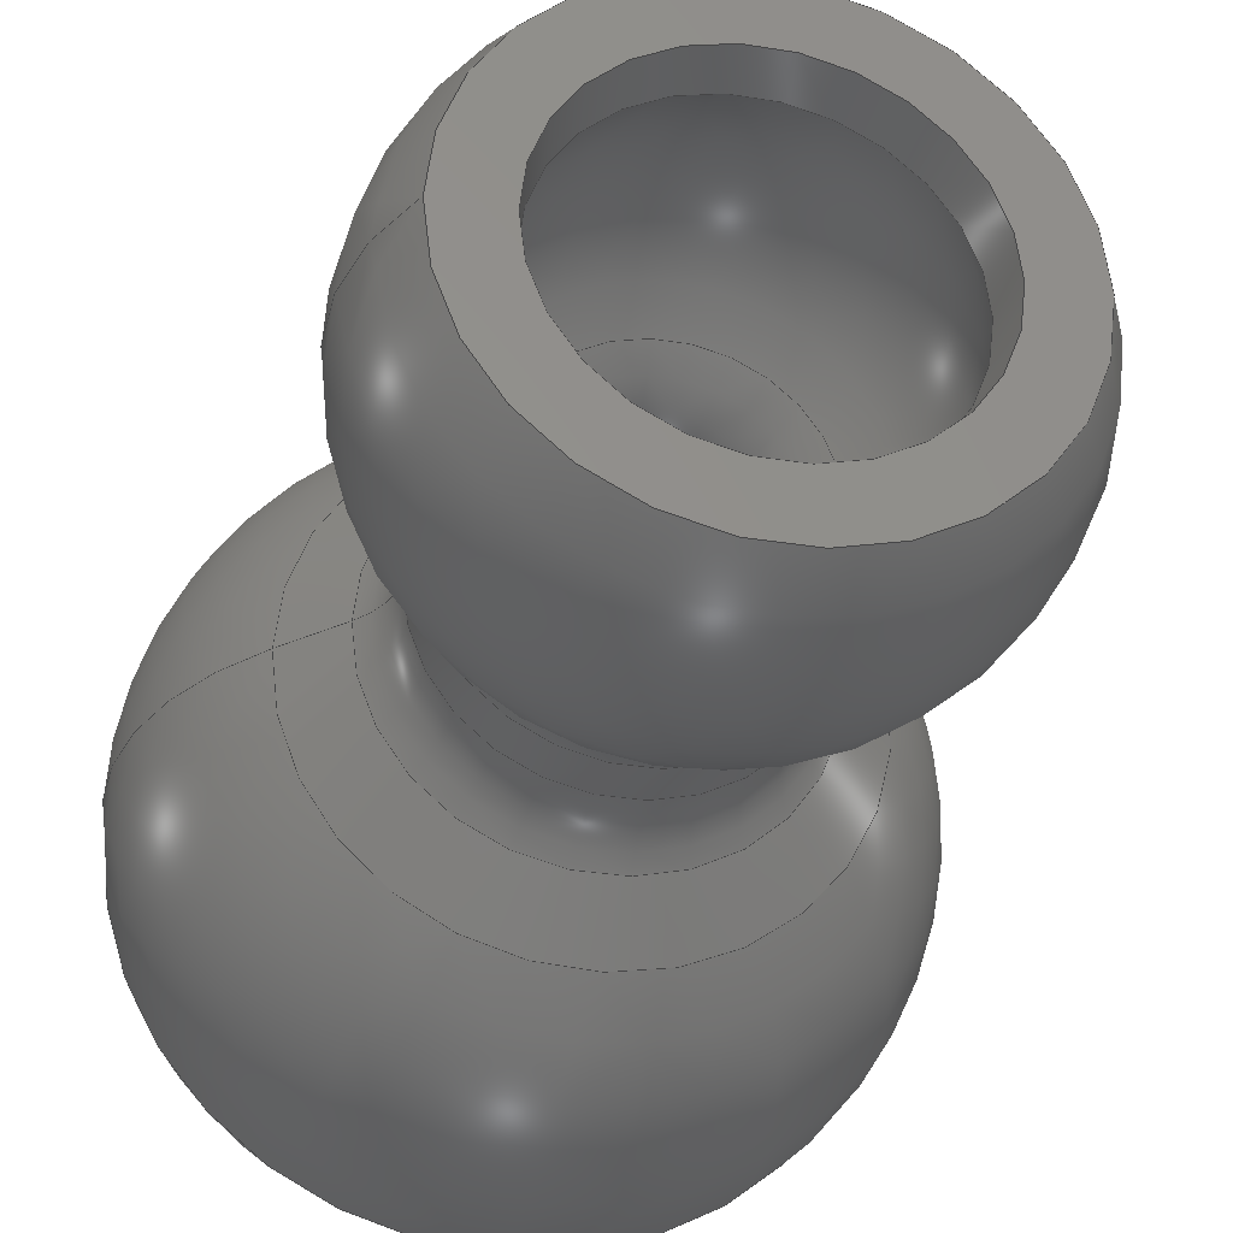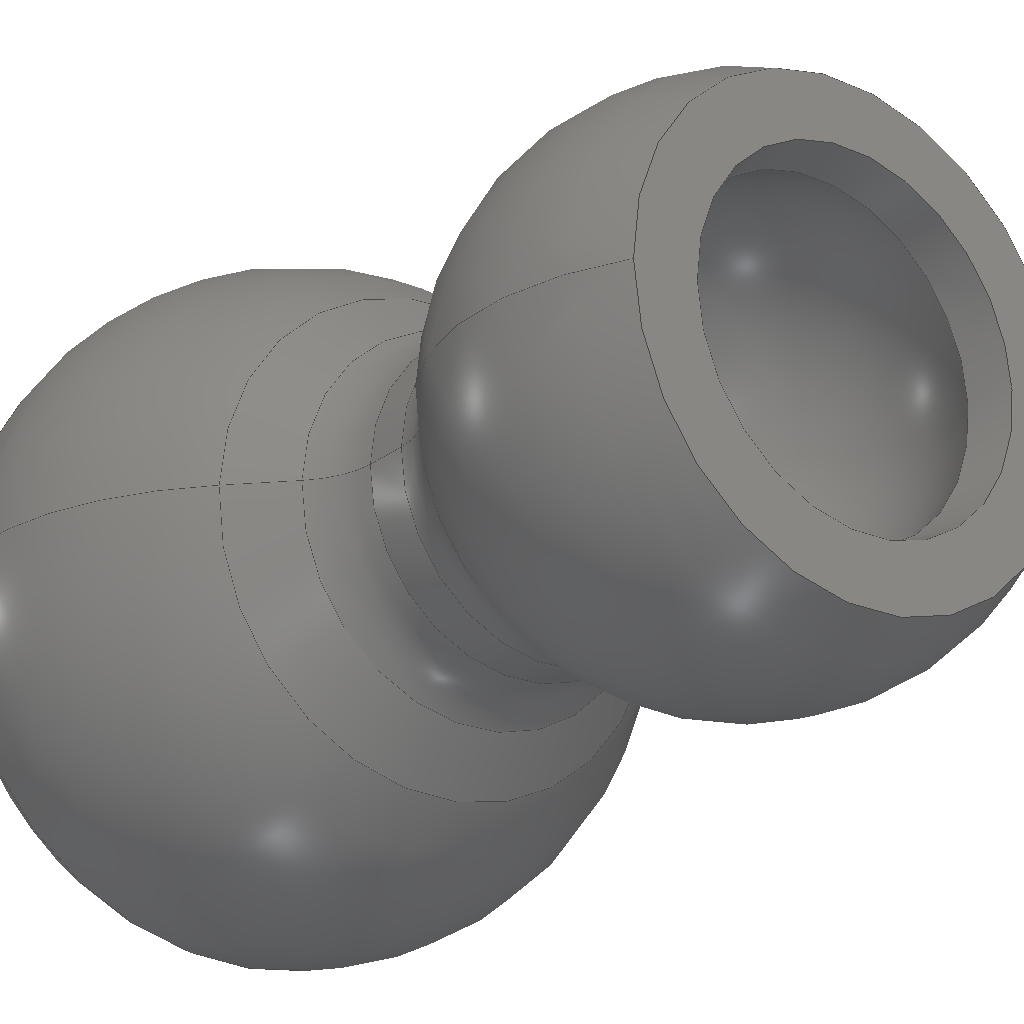
<metadata>
{"format":"step","ext":"step","renderer":"f3d","projection":"perspective","resolution":1024,"background":"white","views":[{"elev":-32.0,"azim":167.2,"up":"+Y"},{"elev":-21.8,"azim":143.4,"up":"+Y"}]}
</metadata>
<code>
ISO-10303-21;
DATA;
#1 = APPLICATION_PROTOCOL_DEFINITION('international standard',
  'automotive_design',2000,#2);
#2 = APPLICATION_CONTEXT(
  'core data for automotive mechanical design processes');
#3 = SHAPE_DEFINITION_REPRESENTATION(#4,#10);
#4 = PRODUCT_DEFINITION_SHAPE('','',#5);
#5 = PRODUCT_DEFINITION('design','',#6,#9);
#6 = PRODUCT_DEFINITION_FORMATION('','',#7);
#7 = PRODUCT('Ball-Joint_20mm','Ball-Joint_20mm','',(#8));
#8 = PRODUCT_CONTEXT('',#2,'mechanical');
#9 = PRODUCT_DEFINITION_CONTEXT('part definition',#2,'design');
#10 = ADVANCED_BREP_SHAPE_REPRESENTATION('',(#11,#15),#379);
#11 = AXIS2_PLACEMENT_3D('',#12,#13,#14);
#12 = CARTESIAN_POINT('',(0,0,0));
#13 = DIRECTION('',(0,0,1));
#14 = DIRECTION('',(1,0,-0));
#15 = MANIFOLD_SOLID_BREP('',#16);
#16 = CLOSED_SHELL('',(#17,#50,#70,#96,#122,#147,#173,#198,#228,#254,
    #284,#310,#335,#361));
#17 = ADVANCED_FACE('',(#18),#45,.F.);
#18 = FACE_BOUND('',#19,.F.);
#19 = EDGE_LOOP('',(#20,#29,#37,#44));
#20 = ORIENTED_EDGE('',*,*,#21,.T.);
#21 = EDGE_CURVE('',#22,#22,#24,.T.);
#22 = VERTEX_POINT('',#23);
#23 = CARTESIAN_POINT('',(4.766,-7.641e-15,-22.94));
#24 = CIRCLE('',#25,4.766);
#25 = AXIS2_PLACEMENT_3D('',#26,#27,#28);
#26 = CARTESIAN_POINT('',(0,-7.641e-15,-22.94));
#27 = DIRECTION('',(0,-3.331e-16,-1));
#28 = DIRECTION('',(1,0,0));
#29 = ORIENTED_EDGE('',*,*,#30,.T.);
#30 = EDGE_CURVE('',#22,#31,#33,.T.);
#31 = VERTEX_POINT('',#32);
#32 = CARTESIAN_POINT('',(4.988,-8.06e-15,-24.2));
#33 = LINE('',#34,#35);
#34 = CARTESIAN_POINT('',(4.766,-7.641e-15,-22.94));
#35 = VECTOR('',#36,1);
#36 = DIRECTION('',(0.1736,-3.28e-16,-0.9848)
  );
#37 = ORIENTED_EDGE('',*,*,#38,.F.);
#38 = EDGE_CURVE('',#31,#31,#39,.T.);
#39 = CIRCLE('',#40,4.988);
#40 = AXIS2_PLACEMENT_3D('',#41,#42,#43);
#41 = CARTESIAN_POINT('',(0,-8.06e-15,-24.2));
#42 = DIRECTION('',(0,-3.331e-16,-1));
#43 = DIRECTION('',(1,0,0));
#44 = ORIENTED_EDGE('',*,*,#30,.F.);
#45 = CONICAL_SURFACE('',#46,4.766,0.1745);
#46 = AXIS2_PLACEMENT_3D('',#47,#48,#49);
#47 = CARTESIAN_POINT('',(0,-7.641e-15,-22.94));
#48 = DIRECTION('',(0,-3.331e-16,-1));
#49 = DIRECTION('',(1,0,0));
#50 = ADVANCED_FACE('',(#51,#62),#65,.T.);
#51 = FACE_BOUND('',#52,.T.);
#52 = EDGE_LOOP('',(#53));
#53 = ORIENTED_EDGE('',*,*,#54,.T.);
#54 = EDGE_CURVE('',#55,#55,#57,.T.);
#55 = VERTEX_POINT('',#56);
#56 = CARTESIAN_POINT('',(6.809,-8.06e-15,-24.2));
#57 = CIRCLE('',#58,6.809);
#58 = AXIS2_PLACEMENT_3D('',#59,#60,#61);
#59 = CARTESIAN_POINT('',(0,-8.06e-15,-24.2));
#60 = DIRECTION('',(0,-3.331e-16,-1));
#61 = DIRECTION('',(1,0,0));
#62 = FACE_BOUND('',#63,.T.);
#63 = EDGE_LOOP('',(#64));
#64 = ORIENTED_EDGE('',*,*,#38,.F.);
#65 = PLANE('',#66);
#66 = AXIS2_PLACEMENT_3D('',#67,#68,#69);
#67 = CARTESIAN_POINT('',(0,-8.06e-15,-24.2));
#68 = DIRECTION('',(0,-3.331e-16,-1));
#69 = DIRECTION('',(1,0,0));
#70 = ADVANCED_FACE('',(#71),#91,.T.);
#71 = FACE_BOUND('',#72,.F.);
#72 = EDGE_LOOP('',(#73,#74,#83,#90));
#73 = ORIENTED_EDGE('',*,*,#54,.T.);
#74 = ORIENTED_EDGE('',*,*,#75,.T.);
#75 = EDGE_CURVE('',#55,#76,#78,.T.);
#76 = VERTEX_POINT('',#77);
#77 = CARTESIAN_POINT('',(5.704,-4.793e-15,
    -14.39));
#78 = CIRCLE('',#79,8);
#79 = AXIS2_PLACEMENT_3D('',#80,#81,#82);
#80 = CARTESIAN_POINT('',(0,-6.661e-15,-20));
#81 = DIRECTION('',(0,-1,3.331e-16));
#82 = DIRECTION('',(1,0,0));
#83 = ORIENTED_EDGE('',*,*,#84,.F.);
#84 = EDGE_CURVE('',#76,#76,#85,.T.);
#85 = CIRCLE('',#86,5.704);
#86 = AXIS2_PLACEMENT_3D('',#87,#88,#89);
#87 = CARTESIAN_POINT('',(0,-4.793e-15,-14.39));
#88 = DIRECTION('',(0,-3.331e-16,-1));
#89 = DIRECTION('',(1,0,0));
#90 = ORIENTED_EDGE('',*,*,#75,.F.);
#91 = SPHERICAL_SURFACE('',#92,8);
#92 = AXIS2_PLACEMENT_3D('',#93,#94,#95);
#93 = CARTESIAN_POINT('',(0,-6.661e-15,-20));
#94 = DIRECTION('',(0,3.331e-16,1));
#95 = DIRECTION('',(1,0,0));
#96 = ADVANCED_FACE('',(#97),#117,.F.);
#97 = FACE_BOUND('',#98,.T.);
#98 = EDGE_LOOP('',(#99,#108,#115,#116));
#99 = ORIENTED_EDGE('',*,*,#100,.T.);
#100 = EDGE_CURVE('',#101,#101,#103,.T.);
#101 = VERTEX_POINT('',#102);
#102 = CARTESIAN_POINT('',(4.9,-4.139e-15,-12.43));
#103 = CIRCLE('',#104,4.9);
#104 = AXIS2_PLACEMENT_3D('',#105,#106,#107);
#105 = CARTESIAN_POINT('',(0,-4.139e-15,-12.43));
#106 = DIRECTION('',(0,-3.331e-16,-1));
#107 = DIRECTION('',(1,0,0));
#108 = ORIENTED_EDGE('',*,*,#109,.T.);
#109 = EDGE_CURVE('',#101,#76,#110,.T.);
#110 = CIRCLE('',#111,2.8);
#111 = AXIS2_PLACEMENT_3D('',#112,#113,#114);
#112 = CARTESIAN_POINT('',(7.7,-4.139e-15,-12.43));
#113 = DIRECTION('',(0,-1,3.331e-16));
#114 = DIRECTION('',(1,0,0));
#115 = ORIENTED_EDGE('',*,*,#84,.F.);
#116 = ORIENTED_EDGE('',*,*,#109,.F.);
#117 = TOROIDAL_SURFACE('',#118,7.7,2.8);
#118 = AXIS2_PLACEMENT_3D('',#119,#120,#121);
#119 = CARTESIAN_POINT('',(0,-4.139e-15,-12.43));
#120 = DIRECTION('',(0,3.331e-16,1));
#121 = DIRECTION('',(1,0,0));
#122 = ADVANCED_FACE('',(#123),#142,.T.);
#123 = FACE_BOUND('',#124,.T.);
#124 = EDGE_LOOP('',(#125,#134,#140,#141));
#125 = ORIENTED_EDGE('',*,*,#126,.T.);
#126 = EDGE_CURVE('',#127,#127,#129,.T.);
#127 = VERTEX_POINT('',#128);
#128 = CARTESIAN_POINT('',(4.9,-3.67e-15,-11.02));
#129 = CIRCLE('',#130,4.9);
#130 = AXIS2_PLACEMENT_3D('',#131,#132,#133);
#131 = CARTESIAN_POINT('',(0,-3.67e-15,-11.02));
#132 = DIRECTION('',(0,-3.331e-16,-1));
#133 = DIRECTION('',(1,0,0));
#134 = ORIENTED_EDGE('',*,*,#135,.T.);
#135 = EDGE_CURVE('',#127,#101,#136,.T.);
#136 = LINE('',#137,#138);
#137 = CARTESIAN_POINT('',(4.9,-3.67e-15,-11.02));
#138 = VECTOR('',#139,1);
#139 = DIRECTION('',(0,-3.331e-16,-1));
#140 = ORIENTED_EDGE('',*,*,#100,.F.);
#141 = ORIENTED_EDGE('',*,*,#135,.F.);
#142 = CYLINDRICAL_SURFACE('',#143,4.9);
#143 = AXIS2_PLACEMENT_3D('',#144,#145,#146);
#144 = CARTESIAN_POINT('',(0,-3.67e-15,-11.02));
#145 = DIRECTION('',(0,-3.331e-16,-1));
#146 = DIRECTION('',(1,0,0));
#147 = ADVANCED_FACE('',(#148),#168,.F.);
#148 = FACE_BOUND('',#149,.T.);
#149 = EDGE_LOOP('',(#150,#159,#166,#167));
#150 = ORIENTED_EDGE('',*,*,#151,.T.);
#151 = EDGE_CURVE('',#152,#152,#154,.T.);
#152 = VERTEX_POINT('',#153);
#153 = CARTESIAN_POINT('',(5.72,-3.01e-15,
    -9.038));
#154 = CIRCLE('',#155,5.72);
#155 = AXIS2_PLACEMENT_3D('',#156,#157,#158);
#156 = CARTESIAN_POINT('',(0,-3.01e-15,-9.038));
#157 = DIRECTION('',(0,-3.331e-16,-1));
#158 = DIRECTION('',(1,0,0));
#159 = ORIENTED_EDGE('',*,*,#160,.T.);
#160 = EDGE_CURVE('',#152,#127,#161,.T.);
#161 = CIRCLE('',#162,2.8);
#162 = AXIS2_PLACEMENT_3D('',#163,#164,#165);
#163 = CARTESIAN_POINT('',(7.7,-3.67e-15,-11.02));
#164 = DIRECTION('',(0,-1,3.331e-16));
#165 = DIRECTION('',(1,0,0));
#166 = ORIENTED_EDGE('',*,*,#126,.F.);
#167 = ORIENTED_EDGE('',*,*,#160,.F.);
#168 = TOROIDAL_SURFACE('',#169,7.7,2.8);
#169 = AXIS2_PLACEMENT_3D('',#170,#171,#172);
#170 = CARTESIAN_POINT('',(0,-3.67e-15,-11.02));
#171 = DIRECTION('',(0,3.331e-16,1));
#172 = DIRECTION('',(1,0,0));
#173 = ADVANCED_FACE('',(#174),#193,.T.);
#174 = FACE_BOUND('',#175,.T.);
#175 = EDGE_LOOP('',(#176,#185,#191,#192));
#176 = ORIENTED_EDGE('',*,*,#177,.T.);
#177 = EDGE_CURVE('',#178,#178,#180,.T.);
#178 = VERTEX_POINT('',#179);
#179 = CARTESIAN_POINT('',(7.289,-2.488e-15,
    -7.469));
#180 = CIRCLE('',#181,7.289);
#181 = AXIS2_PLACEMENT_3D('',#182,#183,#184);
#182 = CARTESIAN_POINT('',(0,-2.488e-15,-7.469));
#183 = DIRECTION('',(0,-3.331e-16,-1));
#184 = DIRECTION('',(1,0,0));
#185 = ORIENTED_EDGE('',*,*,#186,.T.);
#186 = EDGE_CURVE('',#178,#152,#187,.T.);
#187 = LINE('',#188,#189);
#188 = CARTESIAN_POINT('',(7.289,-2.488e-15,
    -7.469));
#189 = VECTOR('',#190,1);
#190 = DIRECTION('',(-0.7071,-2.355e-16,-0.7071
    ));
#191 = ORIENTED_EDGE('',*,*,#151,.F.);
#192 = ORIENTED_EDGE('',*,*,#186,.F.);
#193 = CONICAL_SURFACE('',#194,7.289,0.7854);
#194 = AXIS2_PLACEMENT_3D('',#195,#196,#197);
#195 = CARTESIAN_POINT('',(0,-2.488e-15,-7.469));
#196 = DIRECTION('',(-0,3.331e-16,1));
#197 = DIRECTION('',(1,0,0));
#198 = ADVANCED_FACE('',(#199),#219,.F.);
#199 = FACE_BOUND('',#200,.F.);
#200 = EDGE_LOOP('',(#201,#202,#211,#218));
#201 = ORIENTED_EDGE('',*,*,#177,.T.);
#202 = ORIENTED_EDGE('',*,*,#203,.T.);
#203 = EDGE_CURVE('',#178,#204,#206,.T.);
#204 = VERTEX_POINT('',#205);
#205 = CARTESIAN_POINT('',(10.1,7.294e-16,
    2.19));
#206 = CIRCLE('',#207,10.45);
#207 = AXIS2_PLACEMENT_3D('',#208,#209,#210);
#208 = CARTESIAN_POINT('',(-0.1,-2.665e-17,-0.08));
#209 = DIRECTION('',(0,-1,3.331e-16));
#210 = DIRECTION('',(1,0,0));
#211 = ORIENTED_EDGE('',*,*,#212,.F.);
#212 = EDGE_CURVE('',#204,#204,#213,.T.);
#213 = CIRCLE('',#214,10.1);
#214 = AXIS2_PLACEMENT_3D('',#215,#216,#217);
#215 = CARTESIAN_POINT('',(0,7.294e-16,2.19));
#216 = DIRECTION('',(0,-3.331e-16,-1));
#217 = DIRECTION('',(1,0,0));
#218 = ORIENTED_EDGE('',*,*,#203,.F.);
#219 = SURFACE_OF_REVOLUTION('',#220,#225);
#220 = CIRCLE('',#221,10.45);
#221 = AXIS2_PLACEMENT_3D('',#222,#223,#224);
#222 = CARTESIAN_POINT('',(-0.1,-2.665e-17,-0.08));
#223 = DIRECTION('',(0,-1,3.331e-16));
#224 = DIRECTION('',(1,0,0));
#225 = AXIS1_PLACEMENT('',#226,#227);
#226 = CARTESIAN_POINT('',(0,0,0));
#227 = DIRECTION('',(0,-3.331e-16,-1));
#228 = ADVANCED_FACE('',(#229),#249,.T.);
#229 = FACE_BOUND('',#230,.F.);
#230 = EDGE_LOOP('',(#231,#232,#241,#248));
#231 = ORIENTED_EDGE('',*,*,#212,.T.);
#232 = ORIENTED_EDGE('',*,*,#233,.T.);
#233 = EDGE_CURVE('',#204,#234,#236,.T.);
#234 = VERTEX_POINT('',#235);
#235 = CARTESIAN_POINT('',(7.758,5.558e-16,
    1.669));
#236 = CIRCLE('',#237,1.2);
#237 = AXIS2_PLACEMENT_3D('',#238,#239,#240);
#238 = CARTESIAN_POINT('',(8.929,6.426e-16,
    1.929));
#239 = DIRECTION('',(0,-1,3.331e-16));
#240 = DIRECTION('',(1,0,0));
#241 = ORIENTED_EDGE('',*,*,#242,.F.);
#242 = EDGE_CURVE('',#234,#234,#243,.T.);
#243 = CIRCLE('',#244,7.758);
#244 = AXIS2_PLACEMENT_3D('',#245,#246,#247);
#245 = CARTESIAN_POINT('',(0,5.558e-16,1.669));
#246 = DIRECTION('',(0,-3.331e-16,-1));
#247 = DIRECTION('',(1,0,0));
#248 = ORIENTED_EDGE('',*,*,#233,.F.);
#249 = TOROIDAL_SURFACE('',#250,8.929,1.2);
#250 = AXIS2_PLACEMENT_3D('',#251,#252,#253);
#251 = CARTESIAN_POINT('',(0,6.426e-16,1.929));
#252 = DIRECTION('',(0,3.331e-16,1));
#253 = DIRECTION('',(1,0,0));
#254 = ADVANCED_FACE('',(#255),#275,.T.);
#255 = FACE_BOUND('',#256,.T.);
#256 = EDGE_LOOP('',(#257,#266,#273,#274));
#257 = ORIENTED_EDGE('',*,*,#258,.T.);
#258 = EDGE_CURVE('',#259,#259,#261,.T.);
#259 = VERTEX_POINT('',#260);
#260 = CARTESIAN_POINT('',(4.309,-2.27e-15,
    -6.815));
#261 = CIRCLE('',#262,4.309);
#262 = AXIS2_PLACEMENT_3D('',#263,#264,#265);
#263 = CARTESIAN_POINT('',(0,-2.27e-15,-6.815));
#264 = DIRECTION('',(0,-3.331e-16,-1));
#265 = DIRECTION('',(1,0,0));
#266 = ORIENTED_EDGE('',*,*,#267,.T.);
#267 = EDGE_CURVE('',#259,#234,#268,.T.);
#268 = CIRCLE('',#269,8.05);
#269 = AXIS2_PLACEMENT_3D('',#270,#271,#272);
#270 = CARTESIAN_POINT('',(-0.1,-2.665e-17,-0.08));
#271 = DIRECTION('',(0,-1,3.331e-16));
#272 = DIRECTION('',(1,0,0));
#273 = ORIENTED_EDGE('',*,*,#242,.F.);
#274 = ORIENTED_EDGE('',*,*,#267,.F.);
#275 = SURFACE_OF_REVOLUTION('',#276,#281);
#276 = CIRCLE('',#277,8.05);
#277 = AXIS2_PLACEMENT_3D('',#278,#279,#280);
#278 = CARTESIAN_POINT('',(-0.1,-2.665e-17,-0.08));
#279 = DIRECTION('',(0,-1,3.331e-16));
#280 = DIRECTION('',(1,0,0));
#281 = AXIS1_PLACEMENT('',#282,#283);
#282 = CARTESIAN_POINT('',(0,0,0));
#283 = DIRECTION('',(0,-3.331e-16,-1));
#284 = ADVANCED_FACE('',(#285),#305,.T.);
#285 = FACE_BOUND('',#286,.F.);
#286 = EDGE_LOOP('',(#287,#288,#297,#304));
#287 = ORIENTED_EDGE('',*,*,#258,.T.);
#288 = ORIENTED_EDGE('',*,*,#289,.T.);
#289 = EDGE_CURVE('',#259,#290,#292,.T.);
#290 = VERTEX_POINT('',#291);
#291 = CARTESIAN_POINT('',(2.5,-3.385e-15,-10.16));
#292 = CIRCLE('',#293,4);
#293 = AXIS2_PLACEMENT_3D('',#294,#295,#296);
#294 = CARTESIAN_POINT('',(6.5,-3.385e-15,-10.16));
#295 = DIRECTION('',(0,-1,3.331e-16));
#296 = DIRECTION('',(1,0,0));
#297 = ORIENTED_EDGE('',*,*,#298,.F.);
#298 = EDGE_CURVE('',#290,#290,#299,.T.);
#299 = CIRCLE('',#300,2.5);
#300 = AXIS2_PLACEMENT_3D('',#301,#302,#303);
#301 = CARTESIAN_POINT('',(0,-3.385e-15,-10.16));
#302 = DIRECTION('',(0,-3.331e-16,-1));
#303 = DIRECTION('',(1,0,0));
#304 = ORIENTED_EDGE('',*,*,#289,.F.);
#305 = TOROIDAL_SURFACE('',#306,6.5,4);
#306 = AXIS2_PLACEMENT_3D('',#307,#308,#309);
#307 = CARTESIAN_POINT('',(0,-3.385e-15,-10.16));
#308 = DIRECTION('',(0,3.331e-16,1));
#309 = DIRECTION('',(1,0,0));
#310 = ADVANCED_FACE('',(#311),#330,.F.);
#311 = FACE_BOUND('',#312,.F.);
#312 = EDGE_LOOP('',(#313,#314,#322,#329));
#313 = ORIENTED_EDGE('',*,*,#298,.T.);
#314 = ORIENTED_EDGE('',*,*,#315,.T.);
#315 = EDGE_CURVE('',#290,#316,#318,.T.);
#316 = VERTEX_POINT('',#317);
#317 = CARTESIAN_POINT('',(2.5,-4.308e-15,-12.94));
#318 = LINE('',#319,#320);
#319 = CARTESIAN_POINT('',(2.5,-3.385e-15,-10.16));
#320 = VECTOR('',#321,1);
#321 = DIRECTION('',(0,-3.331e-16,-1));
#322 = ORIENTED_EDGE('',*,*,#323,.F.);
#323 = EDGE_CURVE('',#316,#316,#324,.T.);
#324 = CIRCLE('',#325,2.5);
#325 = AXIS2_PLACEMENT_3D('',#326,#327,#328);
#326 = CARTESIAN_POINT('',(0,-4.308e-15,-12.94));
#327 = DIRECTION('',(0,-3.331e-16,-1));
#328 = DIRECTION('',(1,0,0));
#329 = ORIENTED_EDGE('',*,*,#315,.F.);
#330 = CYLINDRICAL_SURFACE('',#331,2.5);
#331 = AXIS2_PLACEMENT_3D('',#332,#333,#334);
#332 = CARTESIAN_POINT('',(0,-3.385e-15,-10.16));
#333 = DIRECTION('',(0,-3.331e-16,-1));
#334 = DIRECTION('',(1,0,0));
#335 = ADVANCED_FACE('',(#336),#356,.T.);
#336 = FACE_BOUND('',#337,.F.);
#337 = EDGE_LOOP('',(#338,#339,#348,#355));
#338 = ORIENTED_EDGE('',*,*,#323,.T.);
#339 = ORIENTED_EDGE('',*,*,#340,.T.);
#340 = EDGE_CURVE('',#316,#341,#343,.T.);
#341 = VERTEX_POINT('',#342);
#342 = CARTESIAN_POINT('',(3.792,-5.289e-15,
    -15.88));
#343 = CIRCLE('',#344,4);
#344 = AXIS2_PLACEMENT_3D('',#345,#346,#347);
#345 = CARTESIAN_POINT('',(6.5,-4.308e-15,-12.94));
#346 = DIRECTION('',(0,-1,3.331e-16));
#347 = DIRECTION('',(1,0,0));
#348 = ORIENTED_EDGE('',*,*,#349,.F.);
#349 = EDGE_CURVE('',#341,#341,#350,.T.);
#350 = CIRCLE('',#351,3.792);
#351 = AXIS2_PLACEMENT_3D('',#352,#353,#354);
#352 = CARTESIAN_POINT('',(0,-5.289e-15,-15.88));
#353 = DIRECTION('',(0,-3.331e-16,-1));
#354 = DIRECTION('',(1,0,0));
#355 = ORIENTED_EDGE('',*,*,#340,.F.);
#356 = TOROIDAL_SURFACE('',#357,6.5,4);
#357 = AXIS2_PLACEMENT_3D('',#358,#359,#360);
#358 = CARTESIAN_POINT('',(0,-4.308e-15,-12.94));
#359 = DIRECTION('',(0,3.331e-16,1));
#360 = DIRECTION('',(1,0,0));
#361 = ADVANCED_FACE('',(#362),#374,.F.);
#362 = FACE_BOUND('',#363,.T.);
#363 = EDGE_LOOP('',(#364,#365,#372,#373));
#364 = ORIENTED_EDGE('',*,*,#21,.T.);
#365 = ORIENTED_EDGE('',*,*,#366,.T.);
#366 = EDGE_CURVE('',#22,#341,#367,.T.);
#367 = CIRCLE('',#368,5.6);
#368 = AXIS2_PLACEMENT_3D('',#369,#370,#371);
#369 = CARTESIAN_POINT('',(0,-6.661e-15,-20));
#370 = DIRECTION('',(0,-1,3.331e-16));
#371 = DIRECTION('',(1,0,0));
#372 = ORIENTED_EDGE('',*,*,#349,.F.);
#373 = ORIENTED_EDGE('',*,*,#366,.F.);
#374 = SPHERICAL_SURFACE('',#375,5.6);
#375 = AXIS2_PLACEMENT_3D('',#376,#377,#378);
#376 = CARTESIAN_POINT('',(0,-6.661e-15,-20));
#377 = DIRECTION('',(0,3.331e-16,1));
#378 = DIRECTION('',(1,0,0));
#379 = ( GEOMETRIC_REPRESENTATION_CONTEXT(3) 
GLOBAL_UNCERTAINTY_ASSIGNED_CONTEXT((#383)) GLOBAL_UNIT_ASSIGNED_CONTEXT
((#380,#381,#382)) REPRESENTATION_CONTEXT('Context #1',
  '3D Context with UNIT and UNCERTAINTY') );
#380 = ( LENGTH_UNIT() NAMED_UNIT(*) SI_UNIT(.MILLI.,.METRE.) );
#381 = ( NAMED_UNIT(*) PLANE_ANGLE_UNIT() SI_UNIT($,.RADIAN.) );
#382 = ( NAMED_UNIT(*) SI_UNIT($,.STERADIAN.) SOLID_ANGLE_UNIT() );
#383 = UNCERTAINTY_MEASURE_WITH_UNIT(LENGTH_MEASURE(1e-07),#380,
  'distance_accuracy_value','confusion accuracy');
#384 = PRODUCT_RELATED_PRODUCT_CATEGORY('part',$,(#7));
#385 = MECHANICAL_DESIGN_GEOMETRIC_PRESENTATION_REPRESENTATION('',(#386)
  ,#379);
#386 = STYLED_ITEM('color',(#387),#15);
#387 = PRESENTATION_STYLE_ASSIGNMENT((#388,#396));
#388 = SURFACE_STYLE_USAGE(.BOTH.,#389);
#389 = SURFACE_SIDE_STYLE('',(#390,#394));
#390 = SURFACE_STYLE_FILL_AREA(#391);
#391 = FILL_AREA_STYLE('',(#392));
#392 = FILL_AREA_STYLE_COLOUR('',#393);
#393 = COLOUR_RGB('',0.8,0.8,0.8);
#394 = SURFACE_STYLE_RENDERING_WITH_PROPERTIES(.NORMAL_SHADING.,#393,(
    #395));
#395 = SURFACE_STYLE_TRANSPARENT(0.7);
#396 = CURVE_STYLE('',#397,POSITIVE_LENGTH_MEASURE(0.1),#398);
#397 = DRAUGHTING_PRE_DEFINED_CURVE_FONT('continuous');
#398 = COLOUR_RGB('',0.09804,0.09804,
  0.09804);
ENDSEC;
END-ISO-10303-21;

</code>
